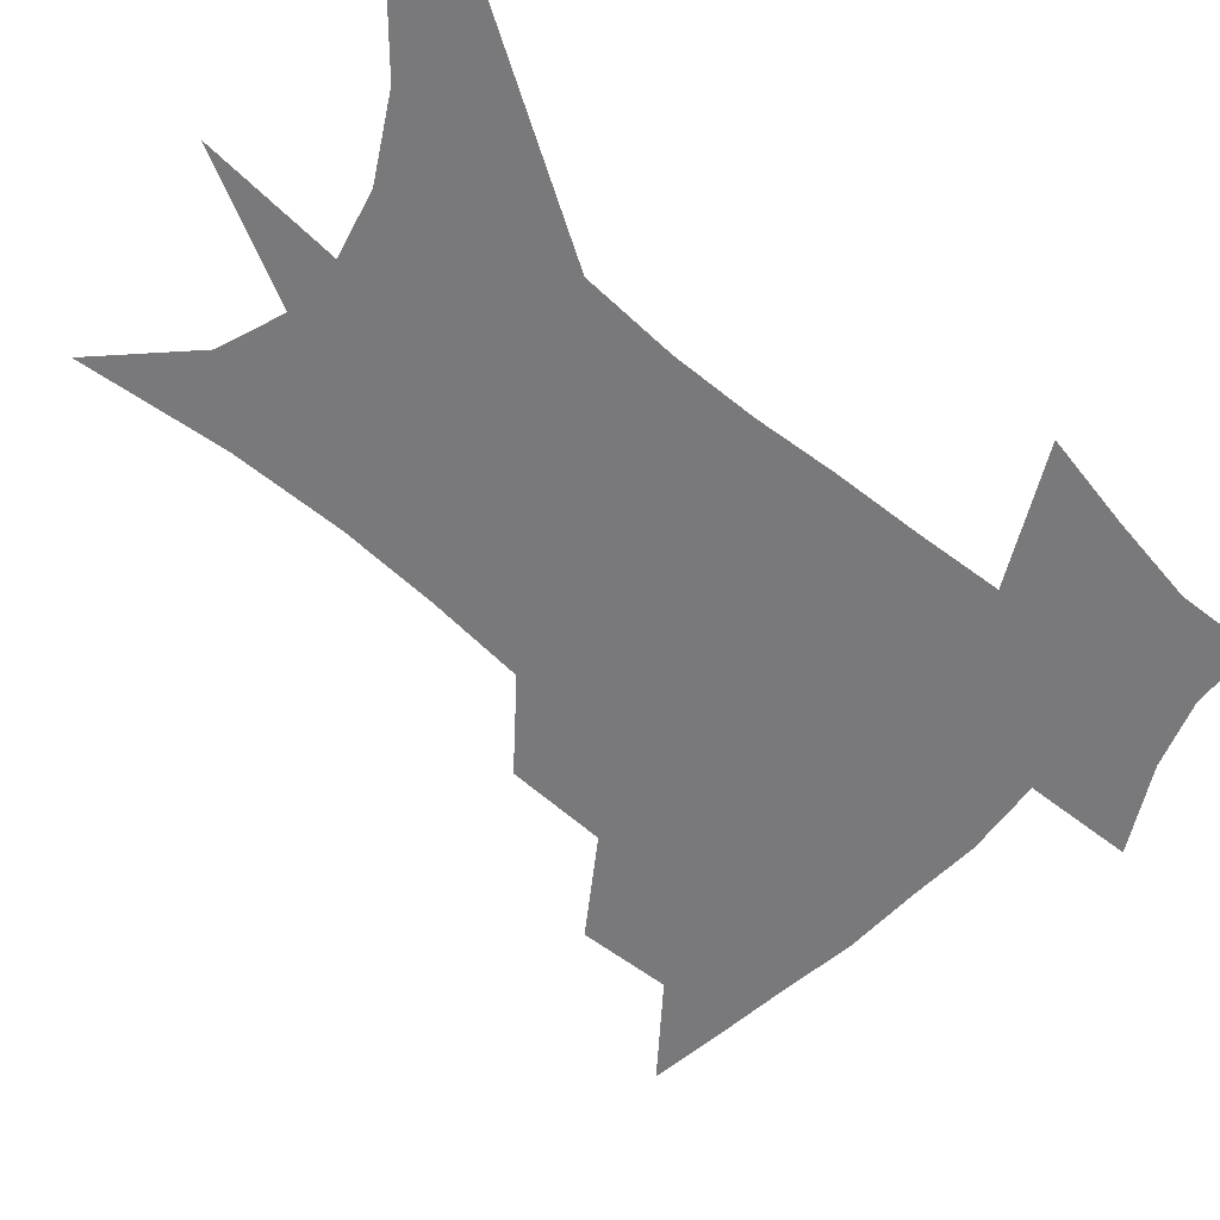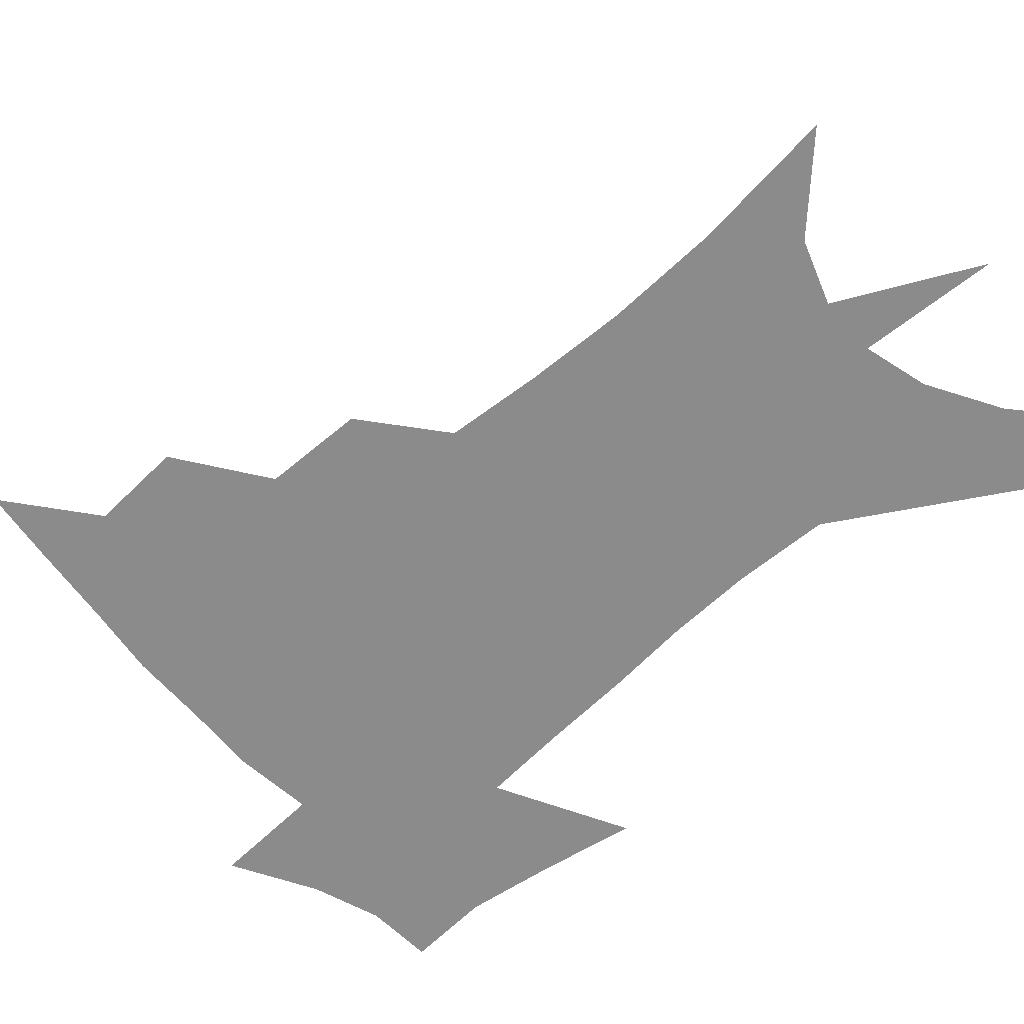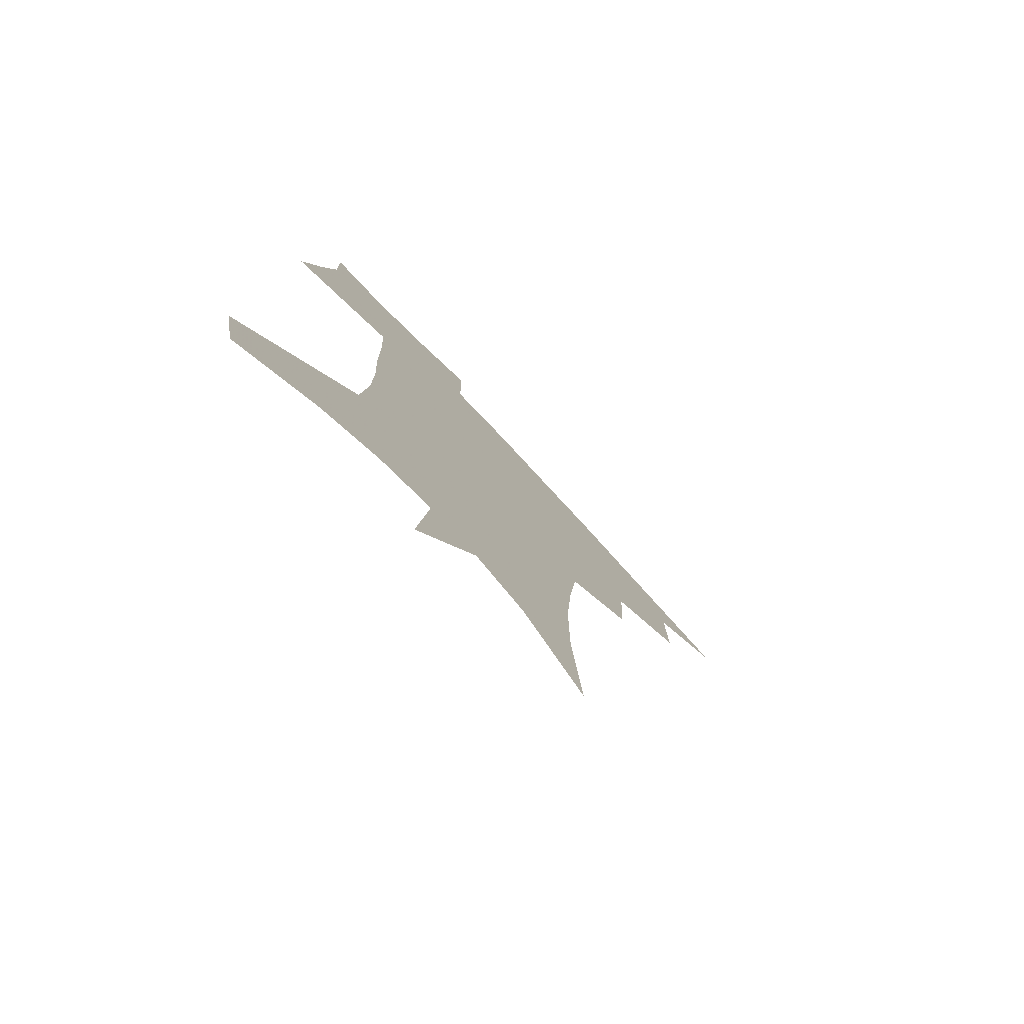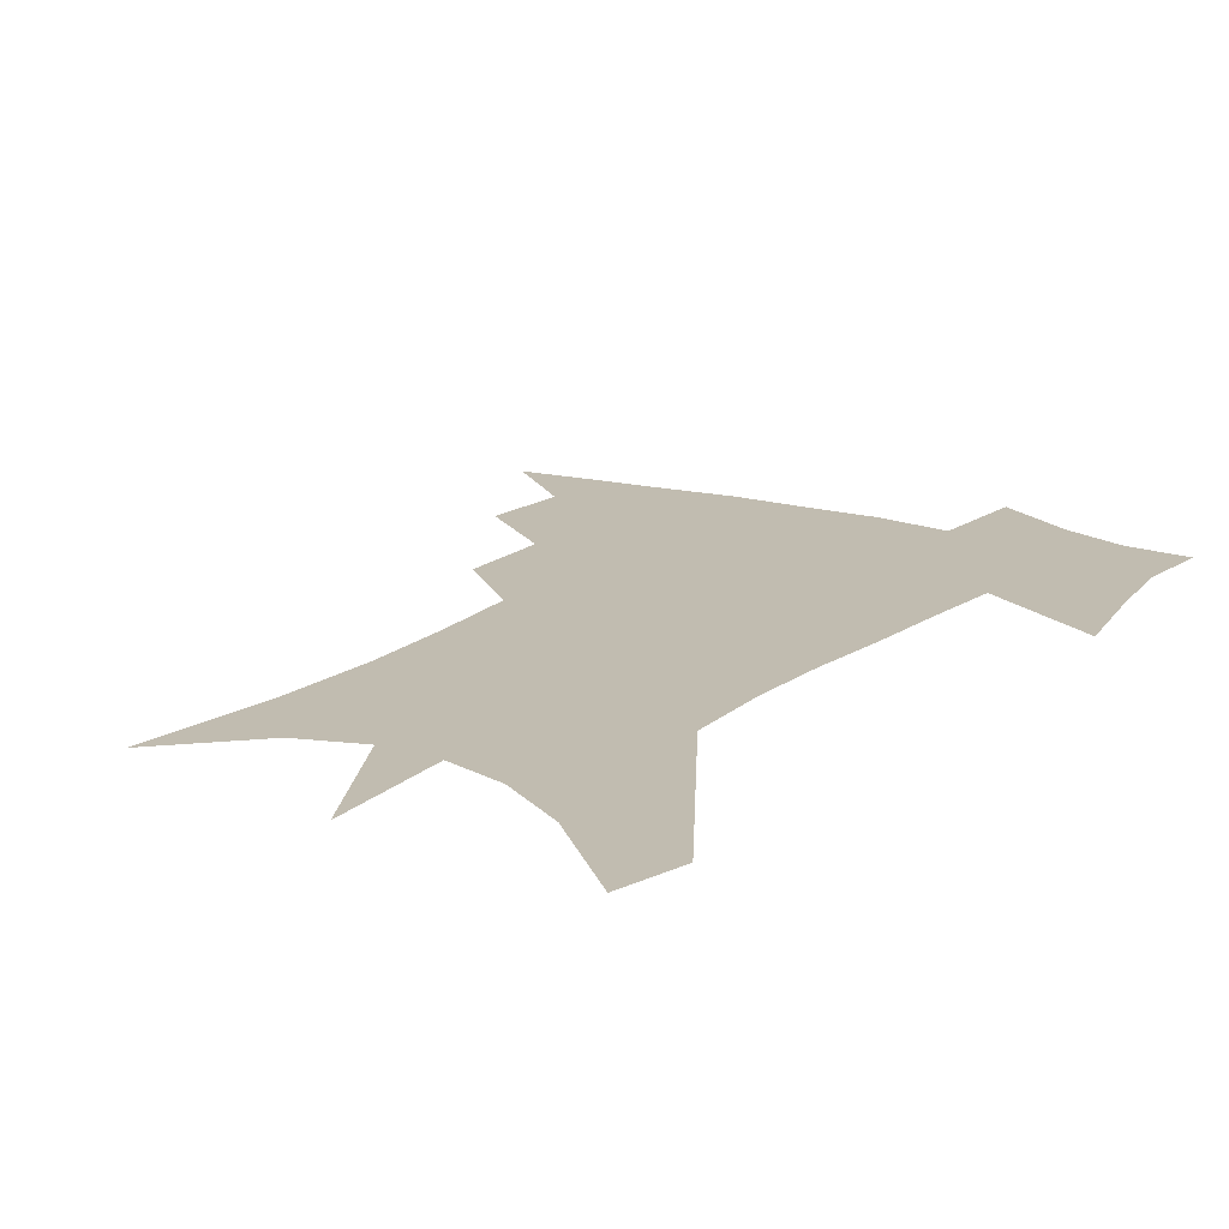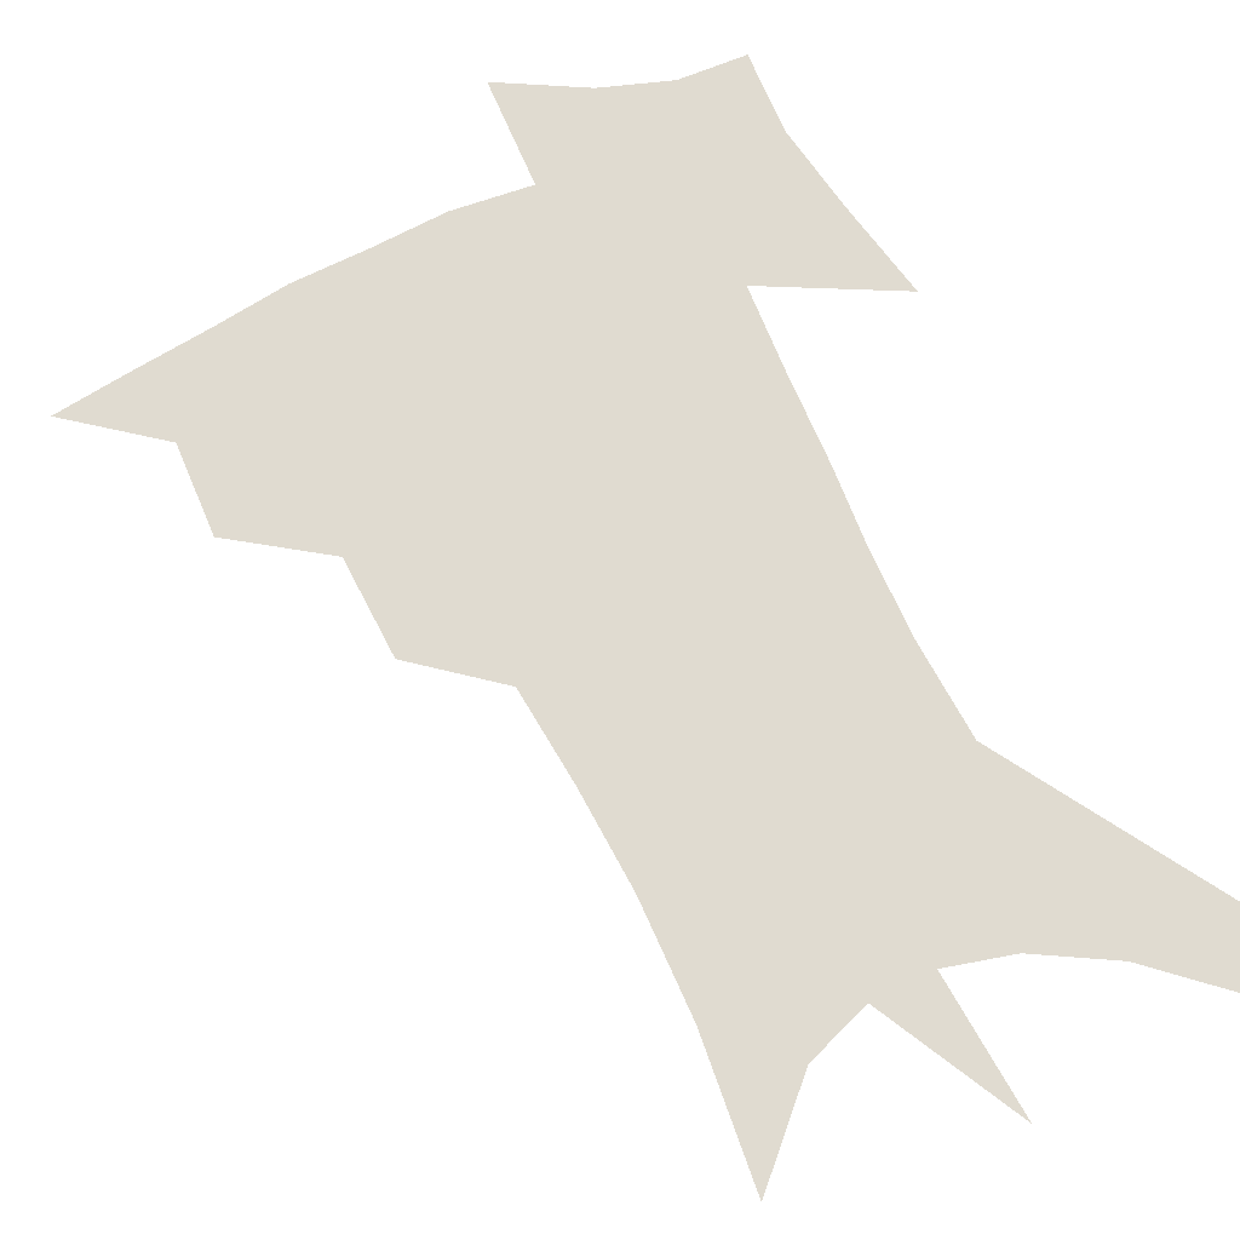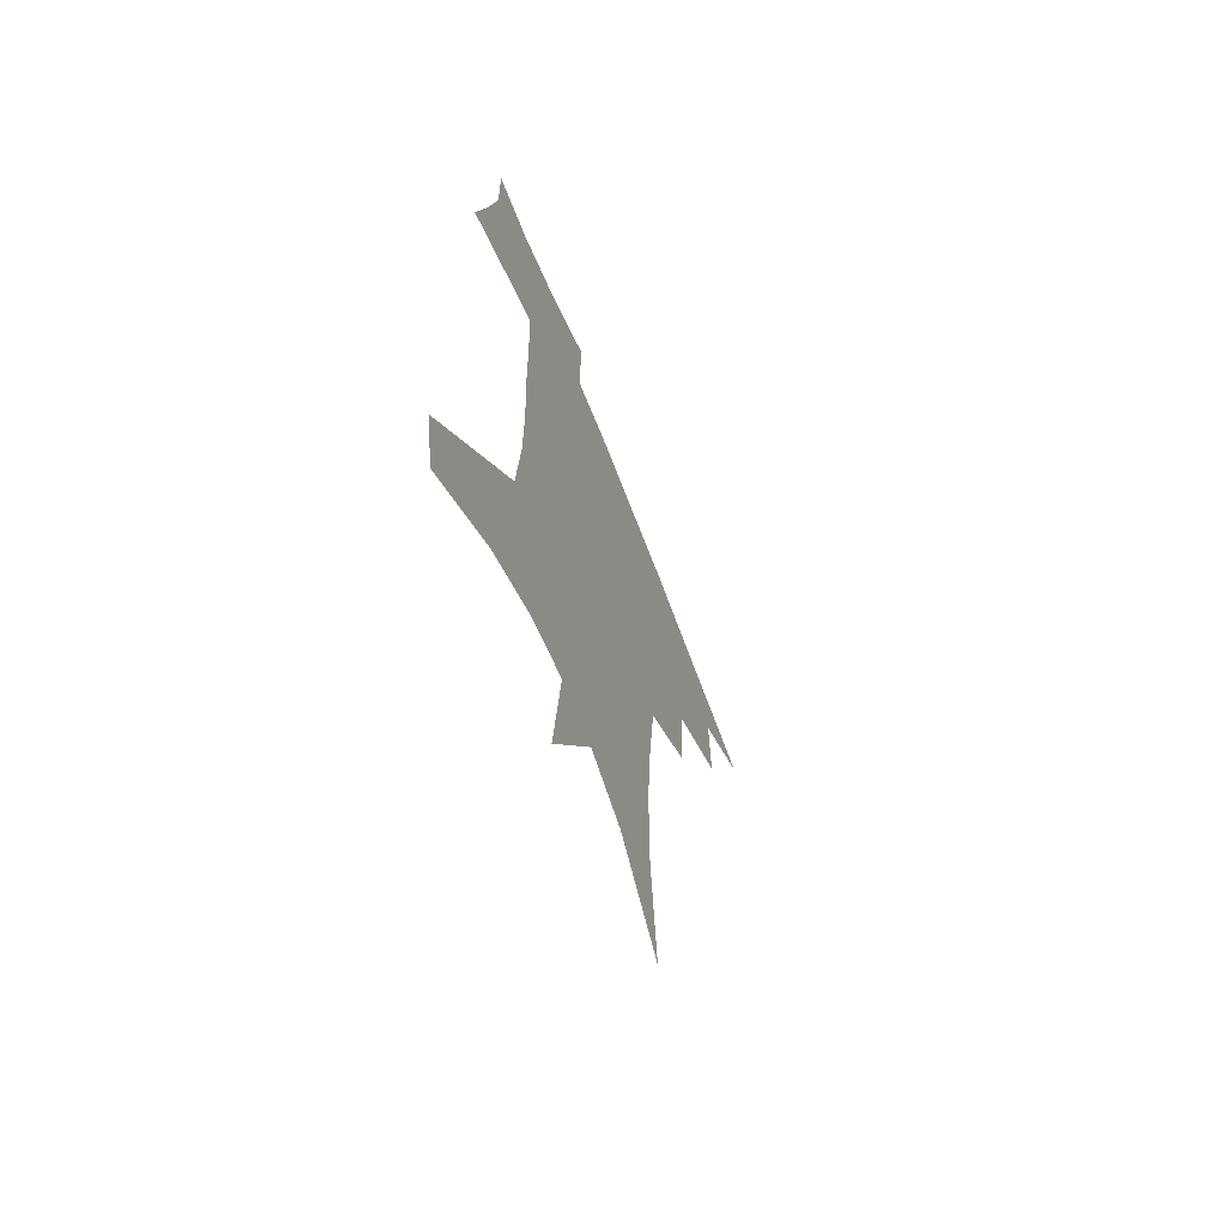
<metadata>
{"format":"obj","ext":"obj","renderer":"f3d","projection":"perspective","resolution":1024,"background":"white","views":[{"elev":-57.9,"azim":50.0,"up":"+Z"},{"elev":-63.9,"azim":-46.3,"up":"+Z"},{"elev":-78.3,"azim":133.1,"up":"+Y"},{"elev":16.4,"azim":34.9,"up":"+Z"},{"elev":69.9,"azim":-23.9,"up":"+Z"},{"elev":-66.9,"azim":111.2,"up":"+Y"}]}
</metadata>
<code>
v 464.5 438.4 0
v 495 382.4 0
v 495.6 415.2 0
v 491.6 442.5 0
v 529.2 325.7 0
v 527.1 361.3 0
v 525.3 392.1 0
v 523.2 419.7 0
v 519.4 446.3 0
v 560.5 140.9 0
v 564.6 192.7 0
v 564.5 233.4 0
v 561.8 269.1 0
v 557.8 303.7 0
v 555.2 339.6 0
v 553.4 370 0
v 551.9 397.5 0
v 549.5 423.2 0
v 545.8 450.5 0
v 588.2 170 0
v 587.8 210.9 0
v 585.9 248 0
v 583.3 282.8 0
v 580.4 314.3 0
v 578.7 345.7 0
v 577.5 373.6 0
v 577.1 401 0
v 575.2 425.7 0
v 573.5 451.7 0
v 610.7 178.8 0
v 608.5 216.3 0
v 606.2 248.8 0
v 603.8 288.1 0
v 602 316.9 0
v 601.2 348.8 0
v 600.9 376 0
v 601.1 402.4 0
v 601.4 426.7 0
v 599.5 453.6 0
v 637.2 130.2 0
v 632.5 179.7 0
v 629 219.4 0
v 626.4 254.1 0
v 624.4 288.3 0
v 623.3 320.4 0
v 623.4 348.1 0
v 623.6 377.6 0
v 624.6 402 0
v 625.9 426.6 0
v 627.6 451.3 0
v 628.1 490.5 0
v 655.9 174.2 0
v 650.8 214.8 0
v 647 250.7 0
v 646 281.9 0
v 645.9 312.3 0
v 646.5 341.5 0
v 646.5 372.8 0
v 647.7 400 0
v 649.3 424.7 0
v 652.4 448.4 0
v 658.1 474.9 0
v 682.3 160 0
v 676.8 199.8 0
v 672.2 235.2 0
v 669.5 269.5 0
v 669.4 300.6 0
v 670.9 330.3 0
v 671.4 362.7 0
v 672.6 393.5 0
v 672.1 421.2 0
v 675 444.5 0
v 682.4 467.1 0
v 717.5 130.1 0
v 722.7 156.5 0
v 719.2 370.8 0
v 711.7 405.1 0
v 705.8 436.8 0
v 706.5 466.4 0
f 3 4 1
f 6 7 2
f 2 7 3
f 7 8 3
f 3 8 4
f 8 9 4
f 14 15 5
f 5 15 6
f 15 16 6
f 6 16 7
f 16 17 7
f 7 17 8
f 17 18 8
f 8 18 9
f 18 19 9
f 10 20 11
f 20 21 11
f 11 21 12
f 21 22 12
f 12 22 13
f 22 23 13
f 13 23 14
f 23 24 14
f 14 24 15
f 24 25 15
f 15 25 16
f 25 26 16
f 16 26 17
f 26 27 17
f 17 27 18
f 27 28 18
f 18 28 19
f 28 29 19
f 20 30 21
f 30 31 21
f 21 31 22
f 31 32 22
f 22 32 23
f 32 33 23
f 23 33 24
f 33 34 24
f 24 34 25
f 34 35 25
f 25 35 26
f 35 36 26
f 26 36 27
f 36 37 27
f 27 37 28
f 37 38 28
f 28 38 29
f 38 39 29
f 40 41 30
f 30 41 31
f 41 42 31
f 31 42 32
f 42 43 32
f 32 43 33
f 43 44 33
f 33 44 34
f 44 45 34
f 34 45 35
f 45 46 35
f 35 46 36
f 46 47 36
f 36 47 37
f 47 48 37
f 37 48 38
f 48 49 38
f 38 49 39
f 49 50 39
f 41 52 42
f 52 53 42
f 42 53 43
f 53 54 43
f 43 54 44
f 54 55 44
f 44 55 45
f 55 56 45
f 45 56 46
f 56 57 46
f 46 57 47
f 57 58 47
f 47 58 48
f 58 59 48
f 48 59 49
f 59 60 49
f 49 60 50
f 60 61 50
f 50 61 51
f 61 62 51
f 52 63 53
f 63 64 53
f 53 64 54
f 64 65 54
f 54 65 55
f 65 66 55
f 55 66 56
f 66 67 56
f 56 67 57
f 67 68 57
f 57 68 58
f 68 69 58
f 58 69 59
f 69 70 59
f 59 70 60
f 70 71 60
f 60 71 61
f 71 72 61
f 61 72 62
f 72 73 62
f 63 74 64
f 74 75 64
f 64 75 65
f 70 76 71
f 76 77 71
f 71 77 72
f 77 78 72
f 72 78 73
f 78 79 73

</code>
